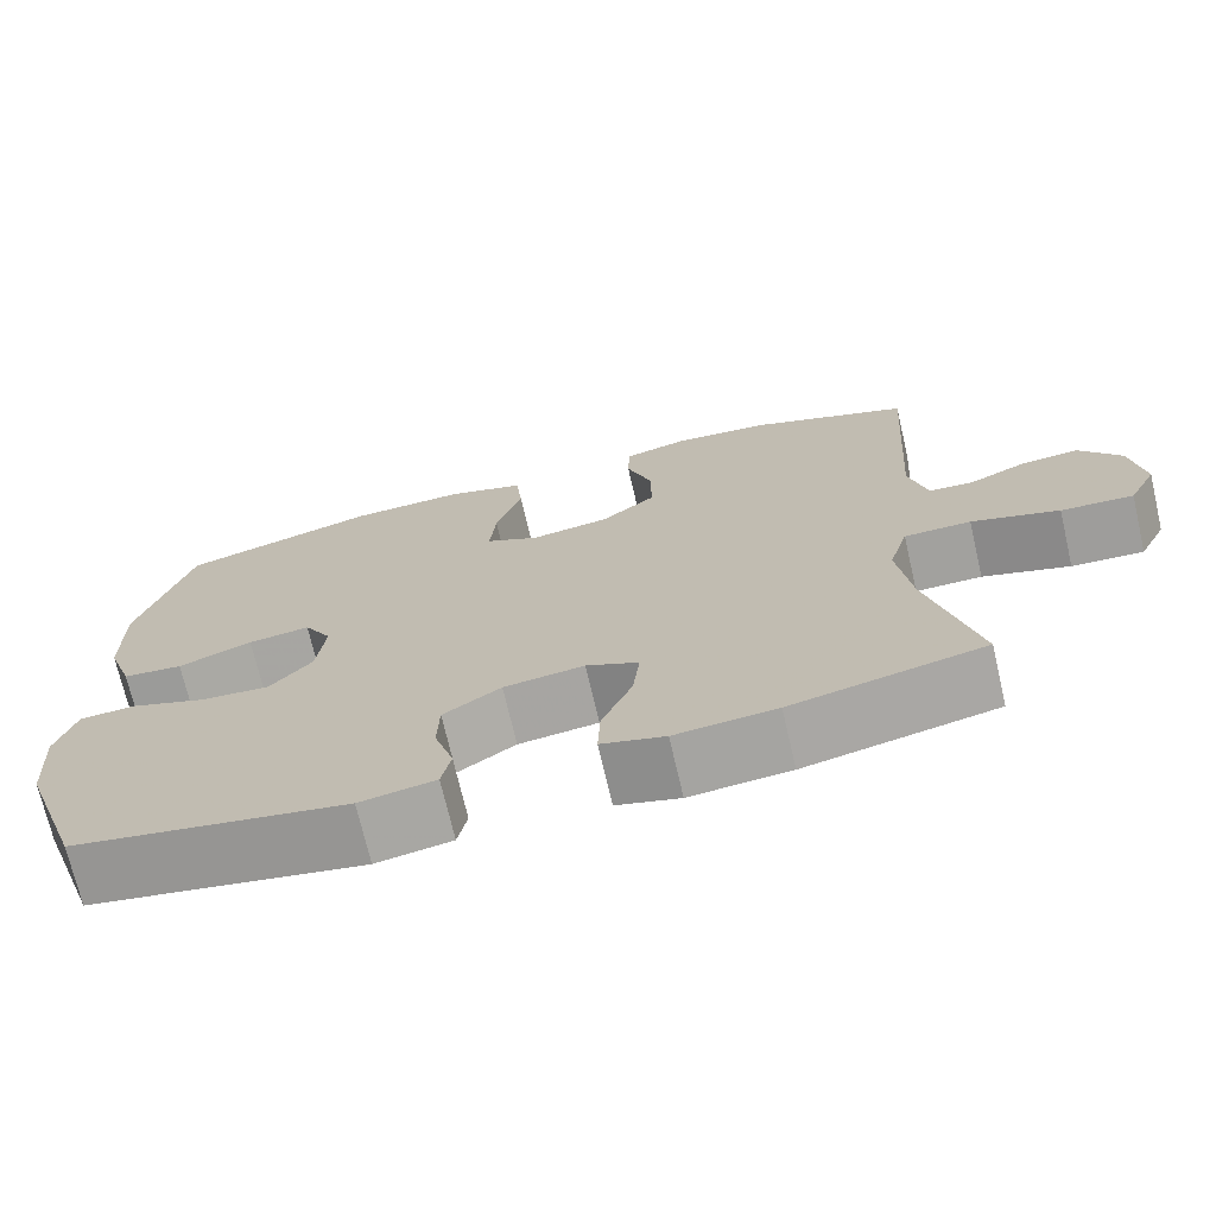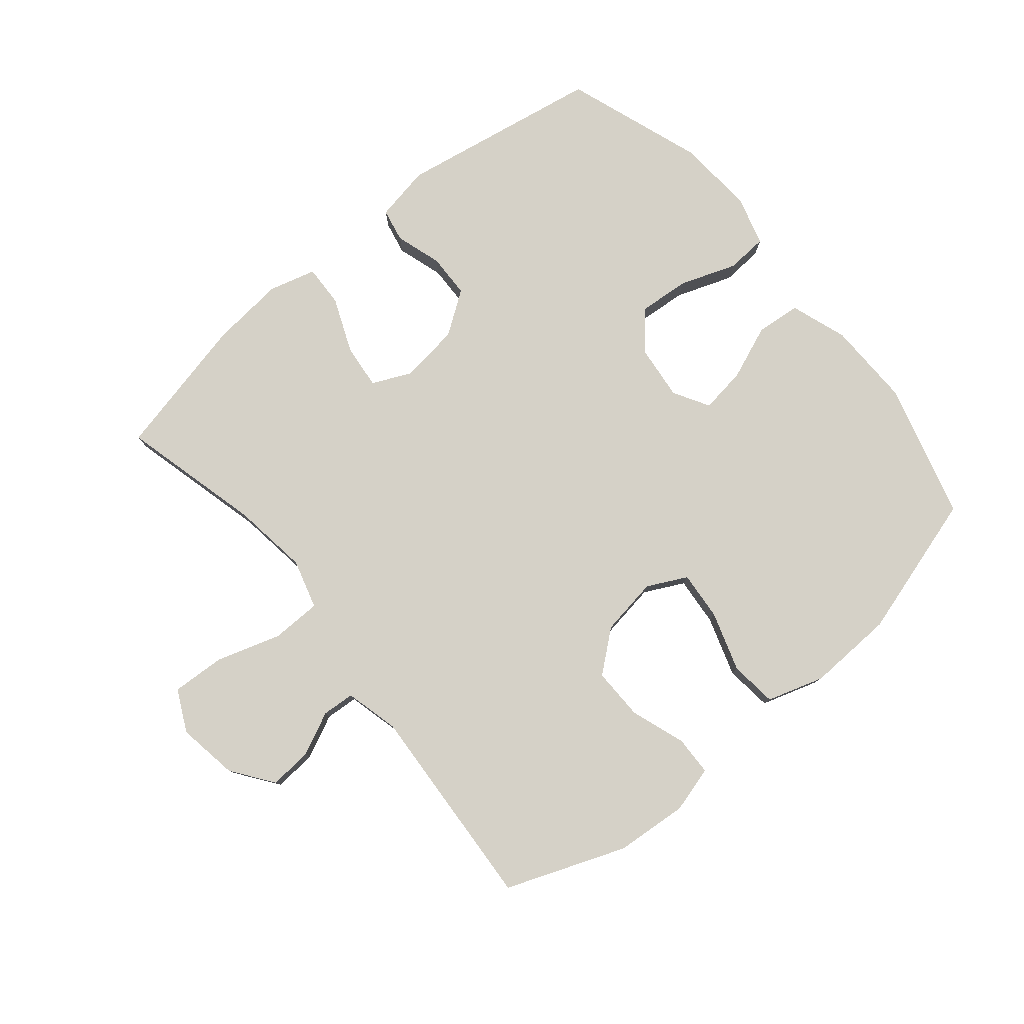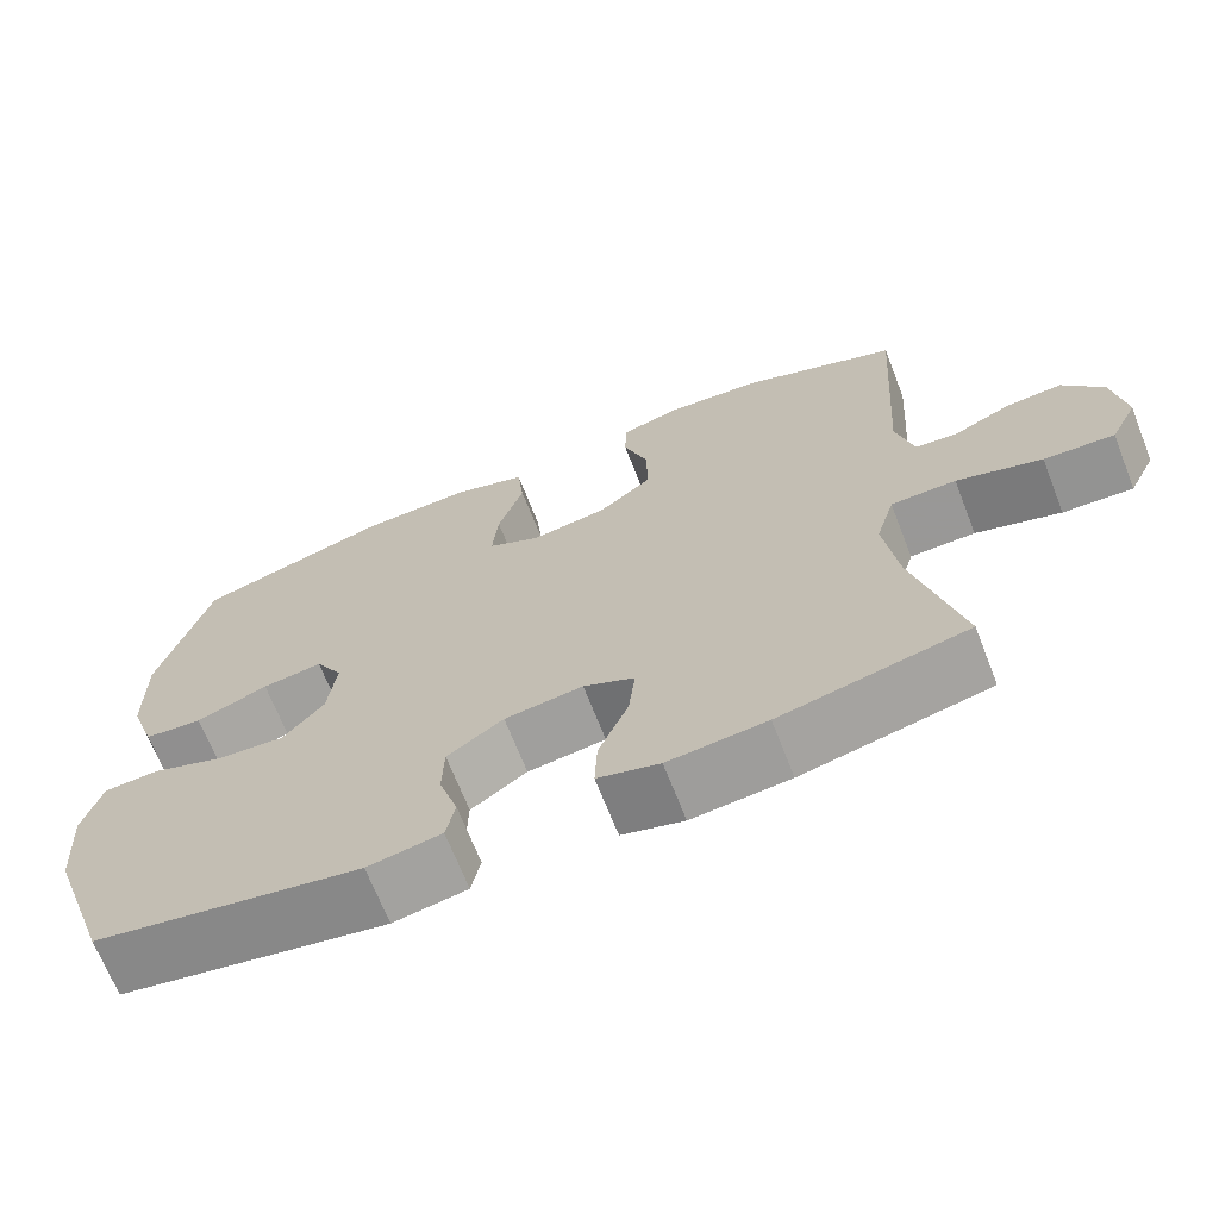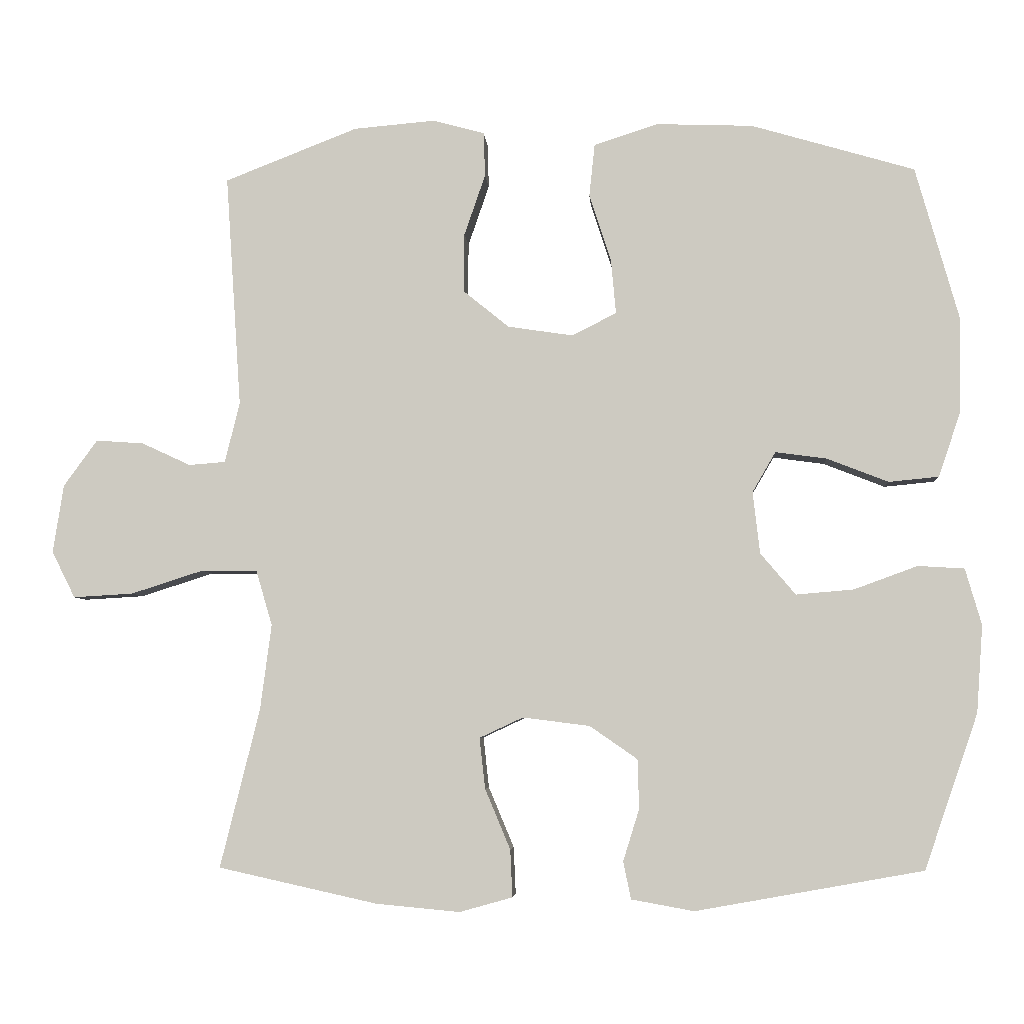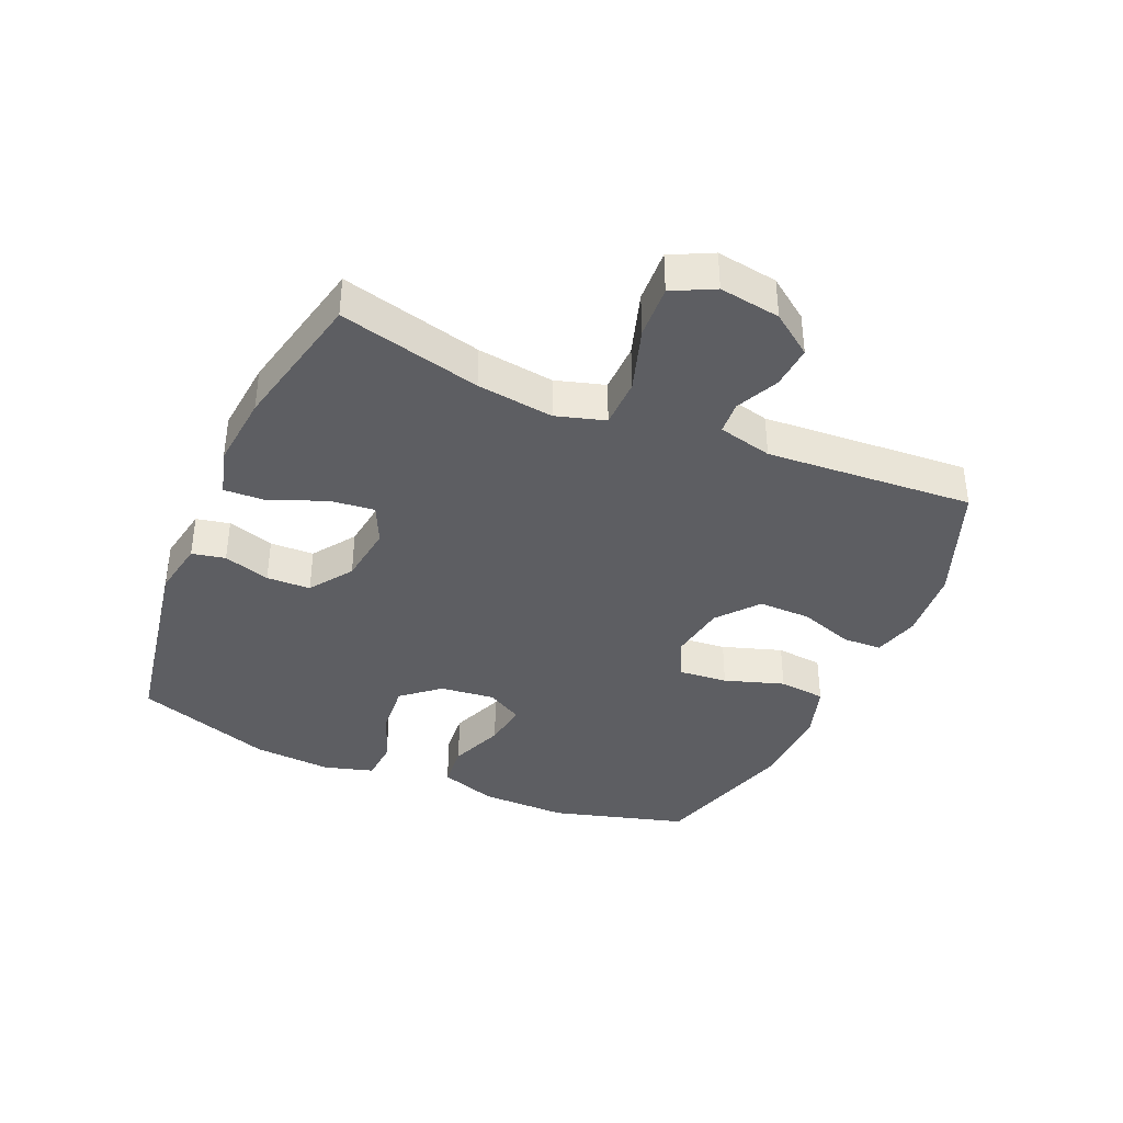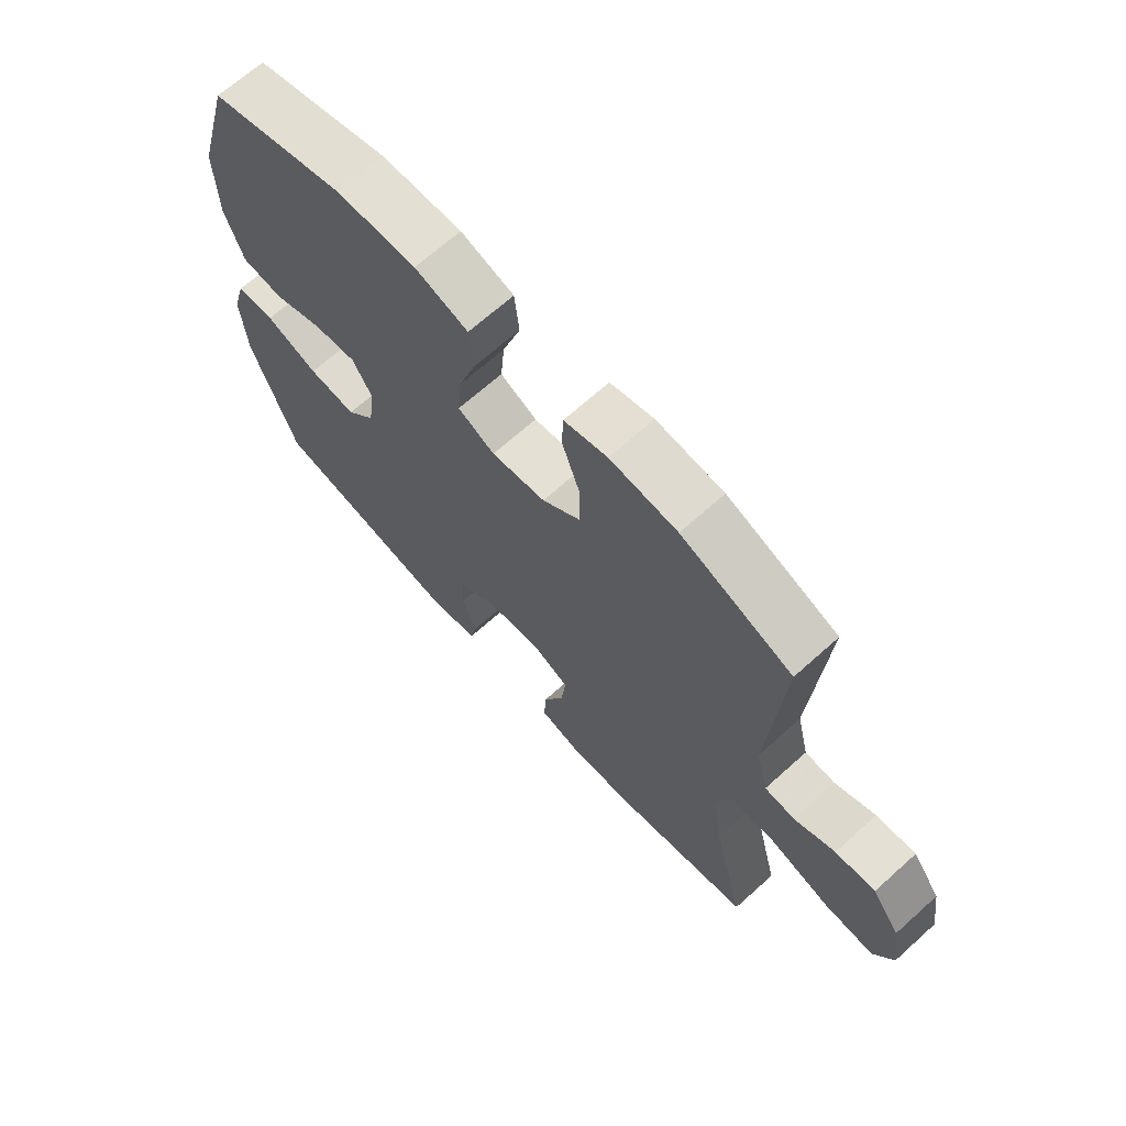
<metadata>
{"format":"obj","ext":"obj","renderer":"f3d","projection":"perspective","resolution":1024,"background":"white","views":[{"elev":-71.8,"azim":-166.9,"up":"+Z"},{"elev":79.3,"azim":-39.9,"up":"+Y"},{"elev":-68.3,"azim":-158.6,"up":"+Z"},{"elev":-5.1,"azim":4.0,"up":"+Z"},{"elev":-38.3,"azim":-113.5,"up":"+Y"},{"elev":67.9,"azim":-132.0,"up":"+Z"}]}
</metadata>
<code>
v -0.5 0.07 0.5
v -0.311 0.07 0.574
v -0.196 0.07 0.584
v -0.122 0.07 0.564
v -0.12 0.07 0.501
v -0.15 0.07 0.414
v -0.151 0.07 0.331
v -0.086 0.07 0.278
v 0.007 0.07 0.264
v 0.07 0.07 0.296
v 0.063 0.07 0.374
v 0.032 0.07 0.469
v 0.04 0.07 0.544
v 0.131 0.07 0.573
v 0.268 0.07 0.568
v 0.5 0.07 0.5
v 0.561 0.07 0.284
v 0.559 0.07 0.146
v 0.528 0.07 0.055
v 0.457 0.07 0.048
v 0.37 0.07 0.082
v 0.297 0.07 0.092
v 0.264 0.07 0.035
v 0.274 0.07 -0.053
v 0.324 0.07 -0.112
v 0.406 0.07 -0.105
v 0.496 0.07 -0.072
v 0.562 0.07 -0.076
v 0.585 0.07 -0.156
v 0.576 0.07 -0.28
v 0.5 0.07 -0.5
v 0.177 0.07 -0.558
v 0.088 0.07 -0.542
v 0.077 0.07 -0.489
v 0.1 0.07 -0.415
v 0.098 0.07 -0.345
v 0.03 0.07 -0.298
v -0.065 0.07 -0.286
v -0.127 0.07 -0.315
v -0.119 0.07 -0.387
v -0.083 0.07 -0.473
v -0.08 0.07 -0.54
v -0.155 0.07 -0.561
v -0.274 0.07 -0.55
v -0.5 0.07 -0.5
v -0.444 0.07 -0.275
v -0.428 0.07 -0.153
v -0.451 0.07 -0.075
v -0.53 0.07 -0.074
v -0.633 0.07 -0.107
v -0.718 0.07 -0.112
v -0.751 0.07 -0.046
v -0.736 0.07 0.051
v -0.688 0.07 0.117
v -0.62 0.07 0.112
v -0.551 0.07 0.08
v -0.499 0.07 0.084
v -0.478 0.07 0.17
v -0.5 0 0.5
v -0.311 0 0.574
v -0.196 0 0.584
v -0.122 0 0.564
v -0.12 0 0.501
v -0.15 0 0.414
v -0.151 0 0.331
v -0.086 0 0.278
v 0.007 0 0.264
v 0.07 0 0.296
v 0.063 0 0.374
v 0.032 0 0.469
v 0.04 0 0.544
v 0.131 0 0.573
v 0.268 0 0.568
v 0.5 0 0.5
v 0.561 0 0.284
v 0.559 0 0.146
v 0.528 0 0.055
v 0.457 0 0.048
v 0.37 0 0.082
v 0.297 0 0.092
v 0.264 0 0.035
v 0.274 0 -0.053
v 0.324 0 -0.112
v 0.406 0 -0.105
v 0.496 0 -0.072
v 0.562 0 -0.076
v 0.585 0 -0.156
v 0.576 0 -0.28
v 0.5 0 -0.5
v 0.177 0 -0.558
v 0.088 0 -0.542
v 0.077 0 -0.489
v 0.1 0 -0.415
v 0.098 0 -0.345
v 0.03 0 -0.298
v -0.065 0 -0.286
v -0.127 0 -0.315
v -0.119 0 -0.387
v -0.083 0 -0.473
v -0.08 0 -0.54
v -0.155 0 -0.561
v -0.274 0 -0.55
v -0.5 0 -0.5
v -0.444 0 -0.275
v -0.428 0 -0.153
v -0.451 0 -0.075
v -0.53 0 -0.074
v -0.633 0 -0.107
v -0.718 0 -0.112
v -0.751 0 -0.046
v -0.736 0 0.051
v -0.688 0 0.117
v -0.62 0 0.112
v -0.551 0 0.08
v -0.499 0 0.084
v -0.478 0 0.17
f 54 55 56
f 53 54 56
f 52 53 56
f 51 52 56
f 50 51 56
f 49 50 56
f 48 49 56 57
f 44 45 46
f 43 44 46
f 42 43 46
f 41 42 46
f 40 41 46
f 39 40 46 47
f 38 39 47 48
f 33 34 35
f 32 33 35
f 31 32 35
f 30 31 35
f 29 30 35
f 28 29 35
f 27 28 35
f 26 27 35
f 25 26 35 36
f 24 25 36 37
f 19 20 21
f 18 19 21
f 17 18 21
f 16 17 21
f 15 16 21
f 14 15 21
f 13 14 21
f 12 13 21
f 11 12 21
f 10 11 21 22
f 9 10 22 23
f 4 5 6
f 3 4 6
f 2 3 6
f 1 2 6
f 58 1 6
f 58 6 7
f 48 57 58
f 38 48 58
f 37 38 58
f 24 37 58
f 23 24 58
f 9 23 58
f 8 9 58
f 7 8 58
f 114 113 112
f 114 112 111
f 114 111 110
f 114 110 109
f 114 109 108
f 114 108 107
f 115 114 107 106
f 104 103 102
f 104 102 101
f 104 101 100
f 104 100 99
f 104 99 98
f 105 104 98 97
f 106 105 97 96
f 93 92 91
f 93 91 90
f 93 90 89
f 93 89 88
f 93 88 87
f 93 87 86
f 93 86 85
f 93 85 84
f 94 93 84 83
f 95 94 83 82
f 79 78 77
f 79 77 76
f 79 76 75
f 79 75 74
f 79 74 73
f 79 73 72
f 79 72 71
f 79 71 70
f 79 70 69
f 80 79 69 68
f 81 80 68 67
f 64 63 62
f 64 62 61
f 64 61 60
f 64 60 59
f 64 59 116
f 65 64 116
f 116 115 106
f 116 106 96
f 116 96 95
f 116 95 82
f 116 82 81
f 116 81 67
f 116 67 66
f 116 66 65
f 1 59 60 2
f 2 60 61 3
f 3 61 62 4
f 4 62 63 5
f 5 63 64 6
f 6 64 65 7
f 7 65 66 8
f 8 66 67 9
f 9 67 68 10
f 10 68 69 11
f 11 69 70 12
f 12 70 71 13
f 13 71 72 14
f 14 72 73 15
f 15 73 74 16
f 16 74 75 17
f 17 75 76 18
f 18 76 77 19
f 19 77 78 20
f 20 78 79 21
f 21 79 80 22
f 22 80 81 23
f 23 81 82 24
f 24 82 83 25
f 25 83 84 26
f 26 84 85 27
f 27 85 86 28
f 28 86 87 29
f 29 87 88 30
f 30 88 89 31
f 31 89 90 32
f 32 90 91 33
f 33 91 92 34
f 34 92 93 35
f 35 93 94 36
f 36 94 95 37
f 37 95 96 38
f 38 96 97 39
f 39 97 98 40
f 40 98 99 41
f 41 99 100 42
f 42 100 101 43
f 43 101 102 44
f 44 102 103 45
f 45 103 104 46
f 46 104 105 47
f 47 105 106 48
f 48 106 107 49
f 49 107 108 50
f 50 108 109 51
f 51 109 110 52
f 52 110 111 53
f 53 111 112 54
f 54 112 113 55
f 55 113 114 56
f 56 114 115 57
f 57 115 116 58
f 58 116 59 1

</code>
